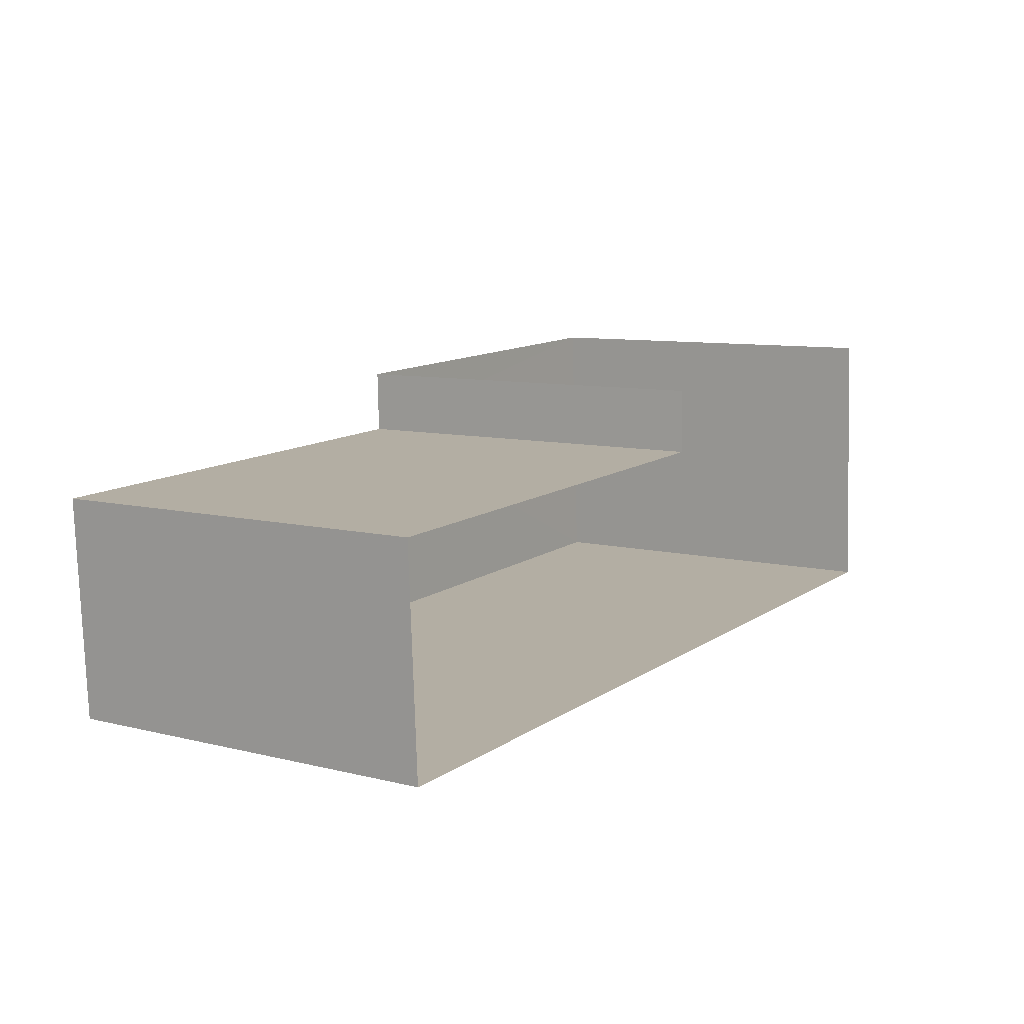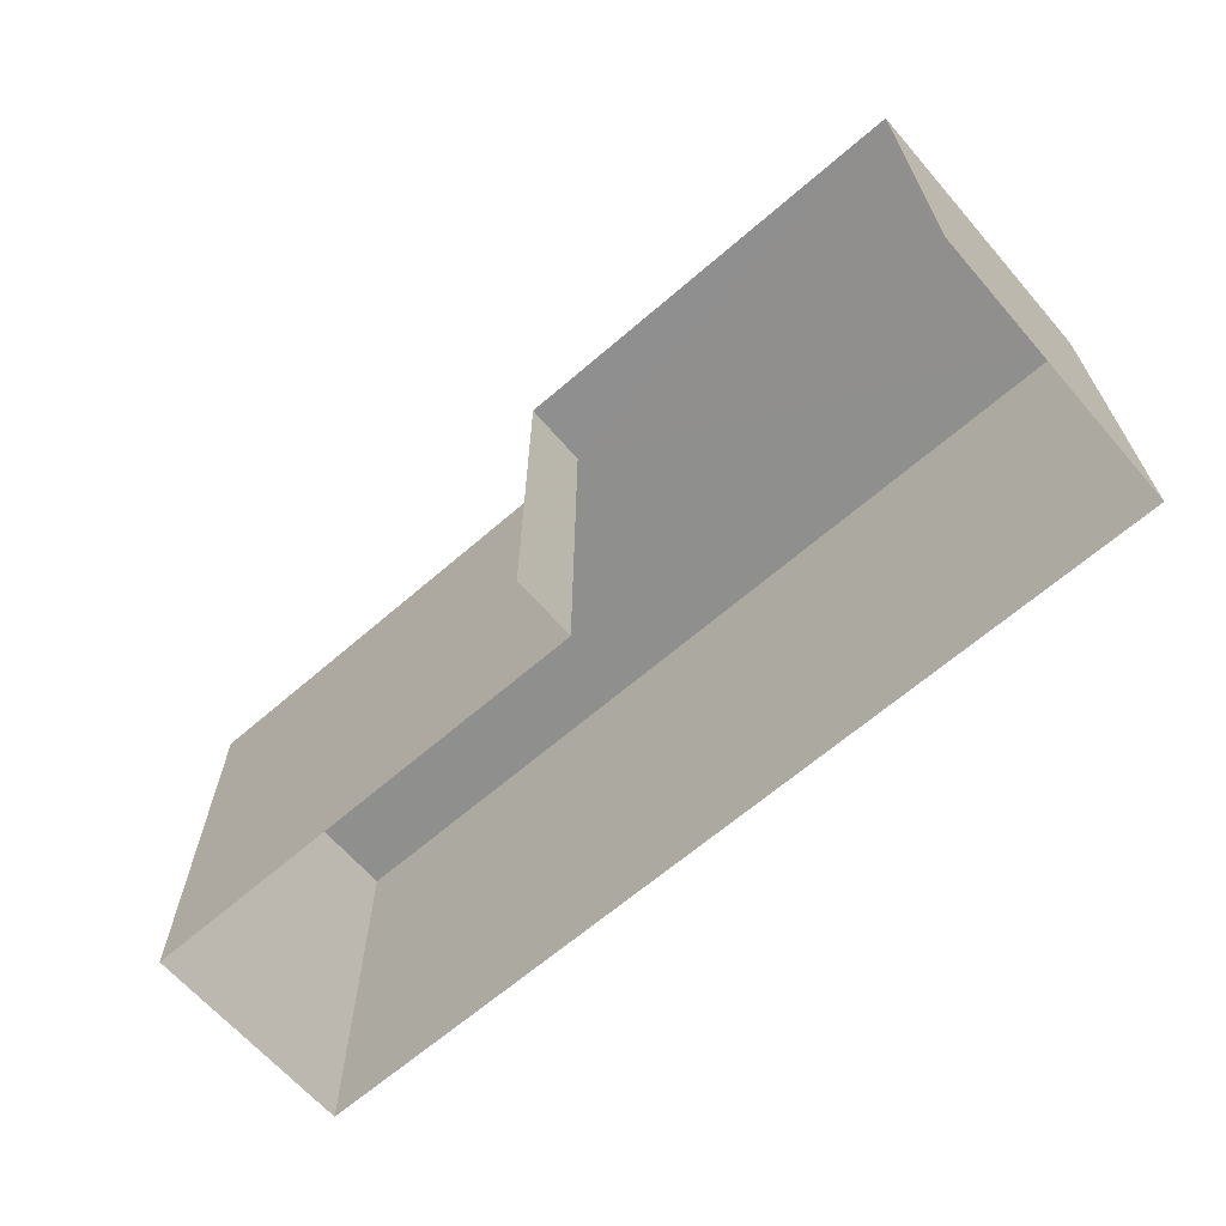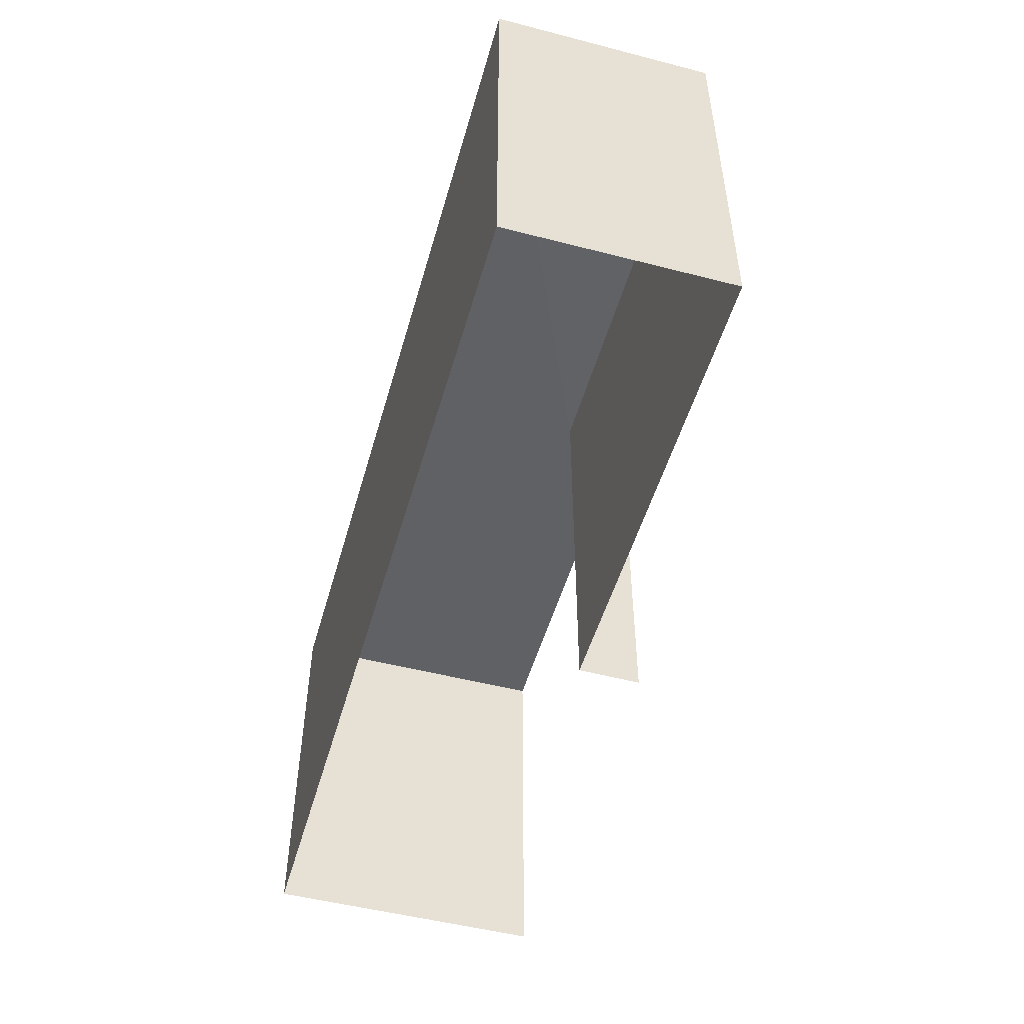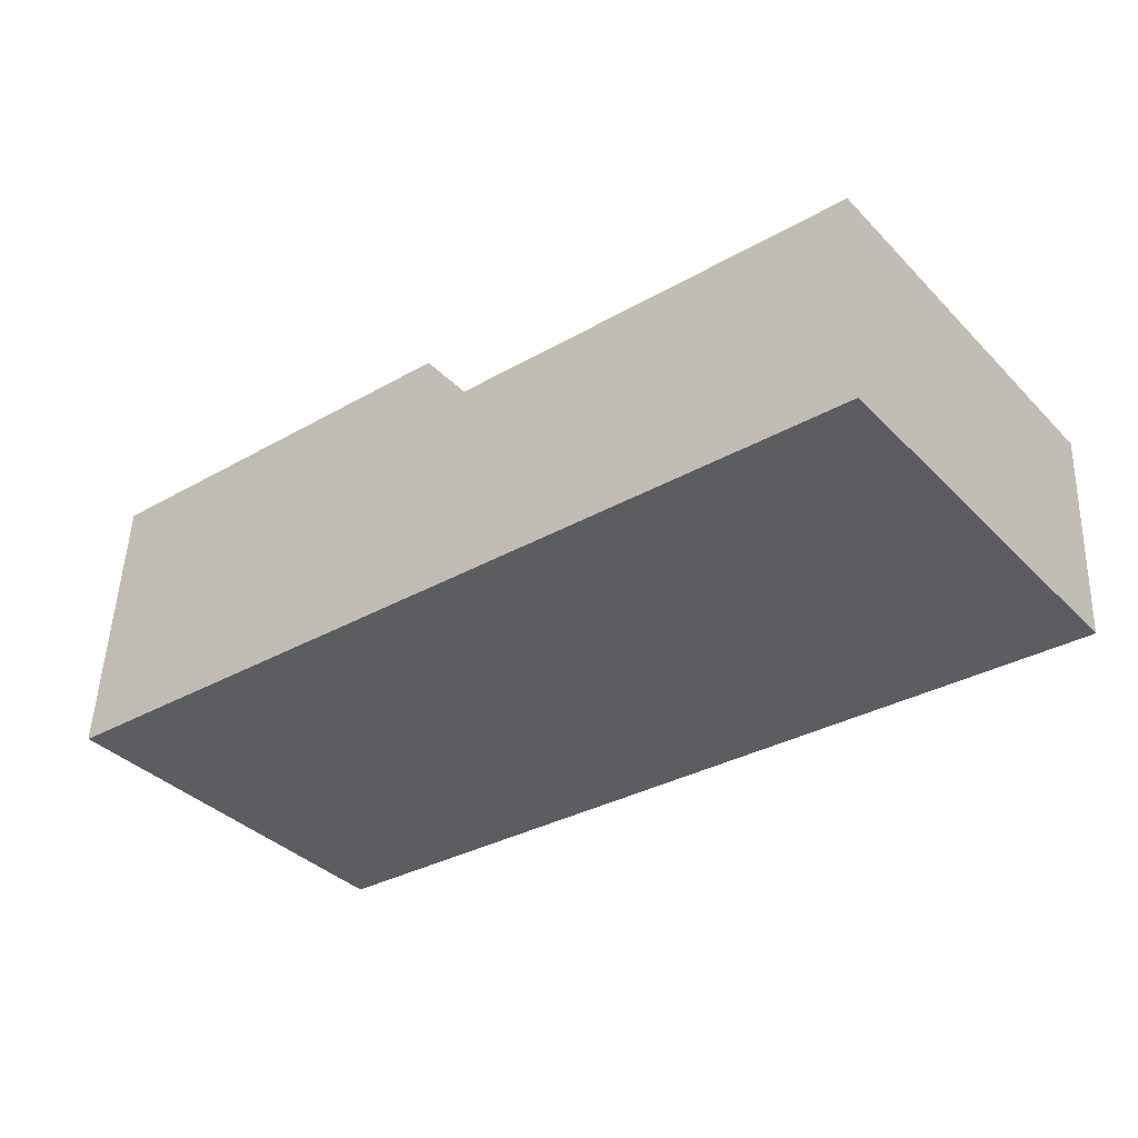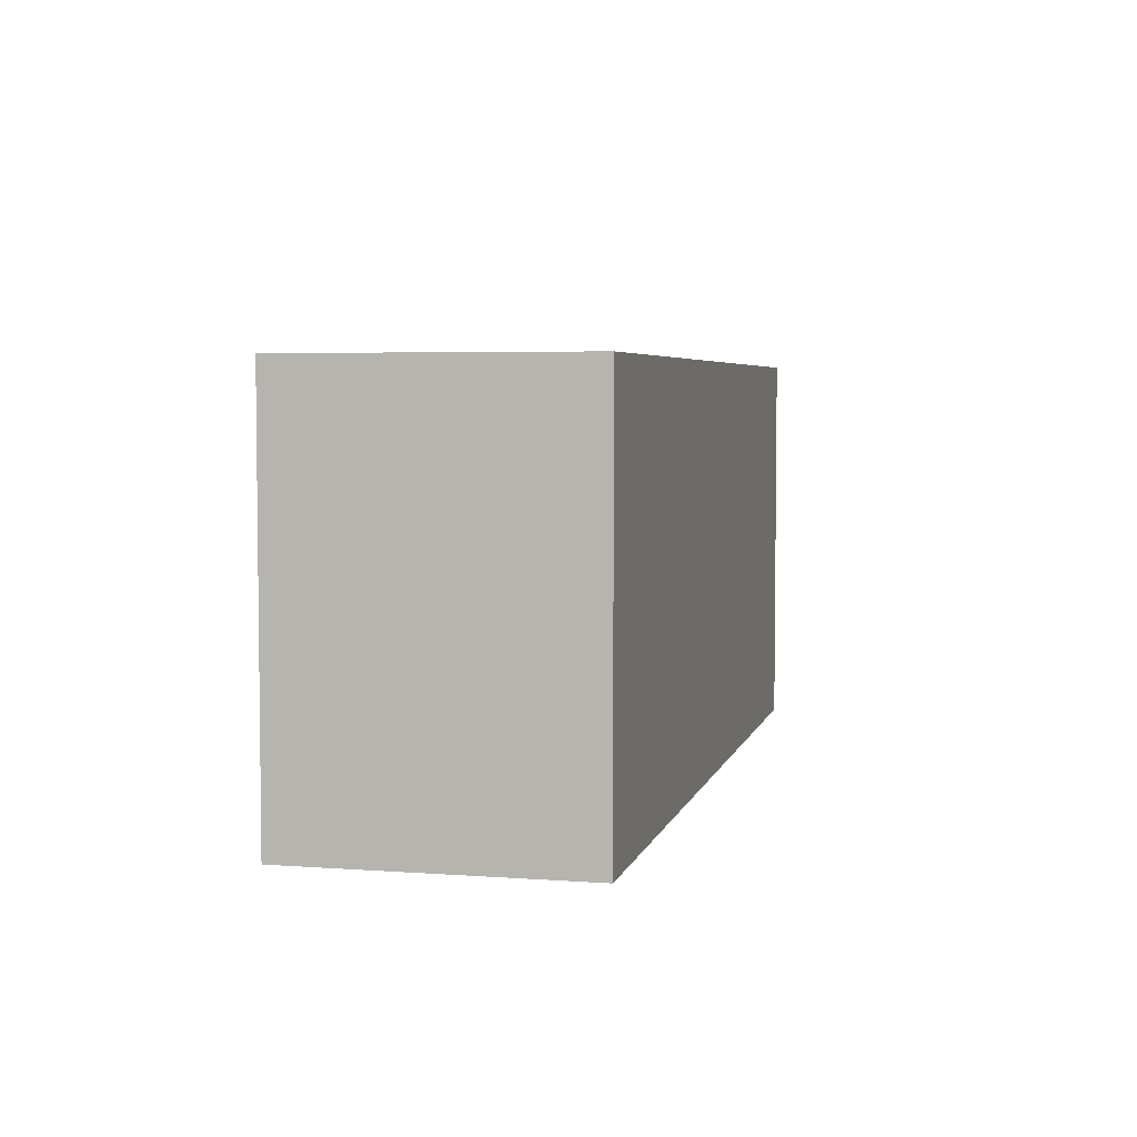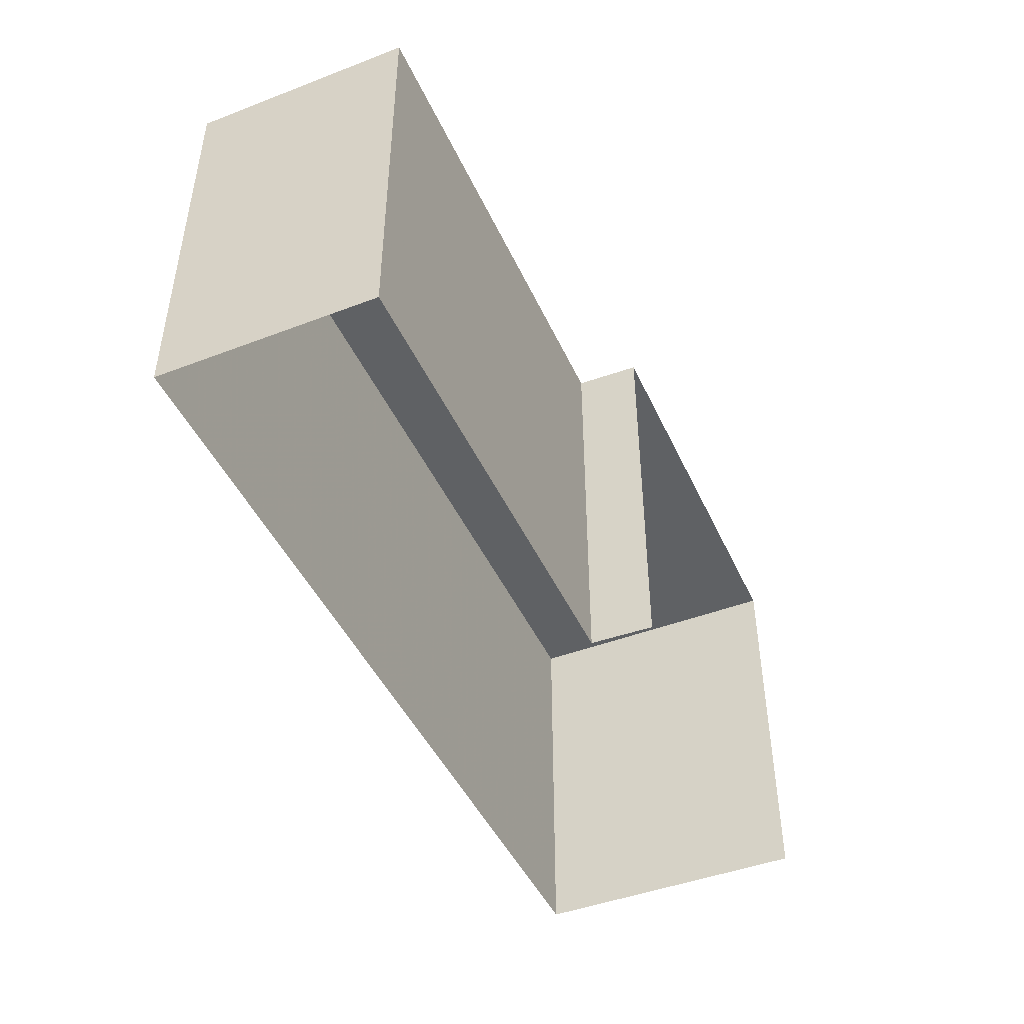
<metadata>
{"format":"obj","ext":"obj","renderer":"f3d","projection":"perspective","resolution":1024,"background":"white","views":[{"elev":8.8,"azim":123.8,"up":"+Y"},{"elev":-65.2,"azim":-141.8,"up":"+Z"},{"elev":-50.4,"azim":71.4,"up":"+Z"},{"elev":-37.4,"azim":38.3,"up":"+Y"},{"elev":4.7,"azim":-79.6,"up":"+Z"},{"elev":-45.6,"azim":110.8,"up":"+Z"}]}
</metadata>
<code>
v -3.717e+05 -1.038e+05 32.3
v -3.717e+05 -1.038e+05 32.3
v -3.717e+05 -1.038e+05 32.3
v -3.717e+05 -1.038e+05 32.3
v -3.717e+05 -1.038e+05 32.3
v -3.717e+05 -1.038e+05 32.3
v -3.717e+05 -1.038e+05 38.69
v -3.717e+05 -1.038e+05 38.69
v -3.717e+05 -1.038e+05 38.69
v -3.717e+05 -1.038e+05 38.69
v -3.717e+05 -1.038e+05 38.69
v -3.717e+05 -1.038e+05 38.69
f 1 2 3
f 3 4 1
f 5 2 1
f 6 5 1
f 11 4 3
f 11 12 4
f 7 8 9
f 9 10 7
f 11 8 7
f 12 11 7
f 8 3 2
f 8 11 3
f 10 6 1
f 7 10 1
f 9 2 5
f 9 8 2
f 7 1 4
f 12 7 4
f 10 5 6
f 10 9 5

</code>
